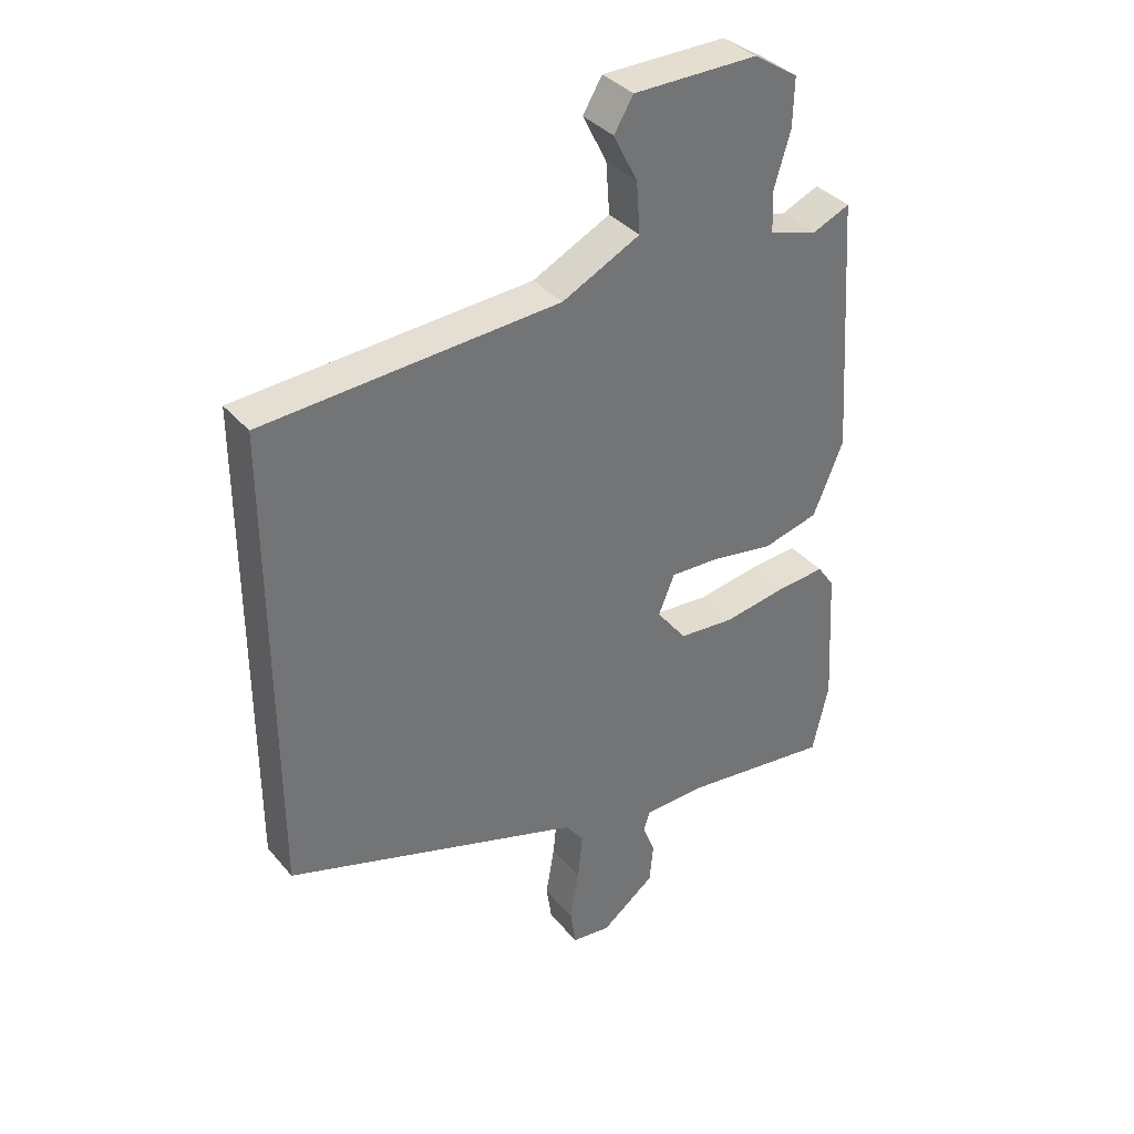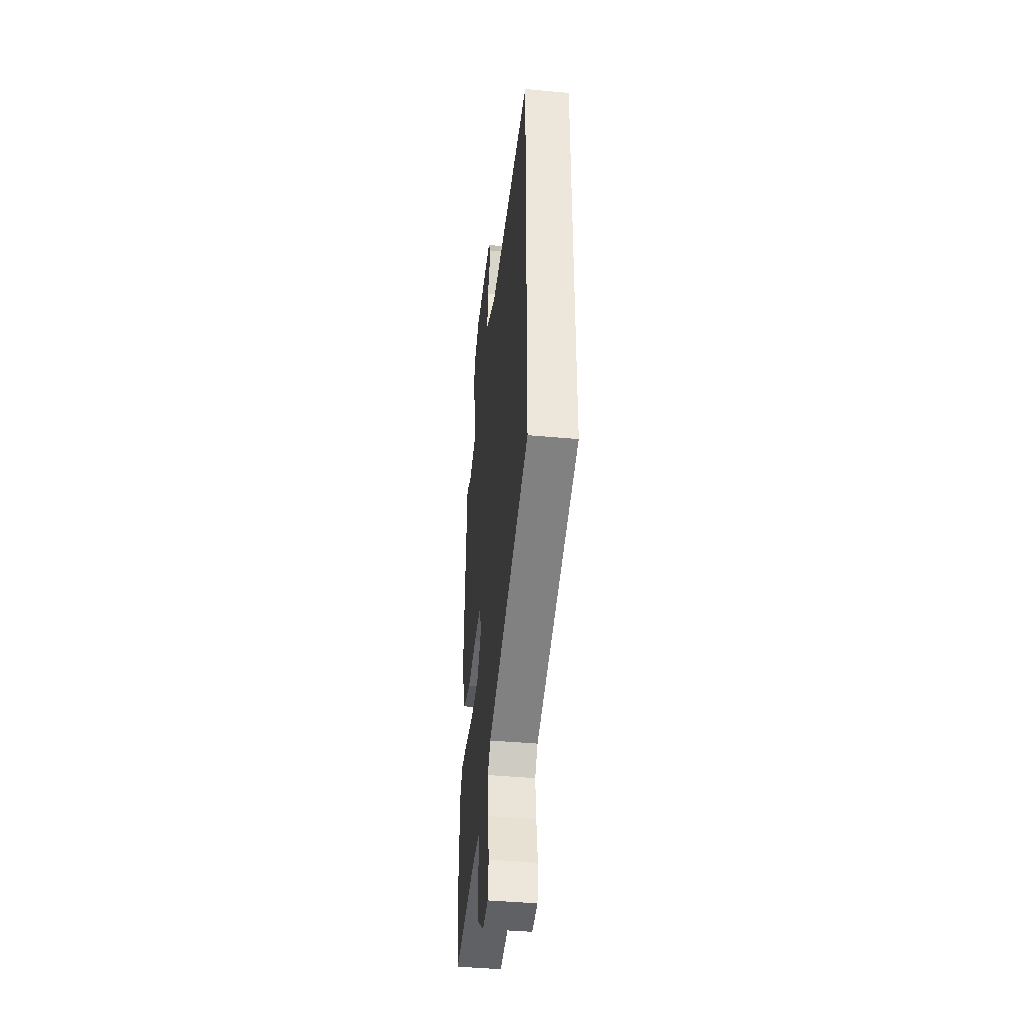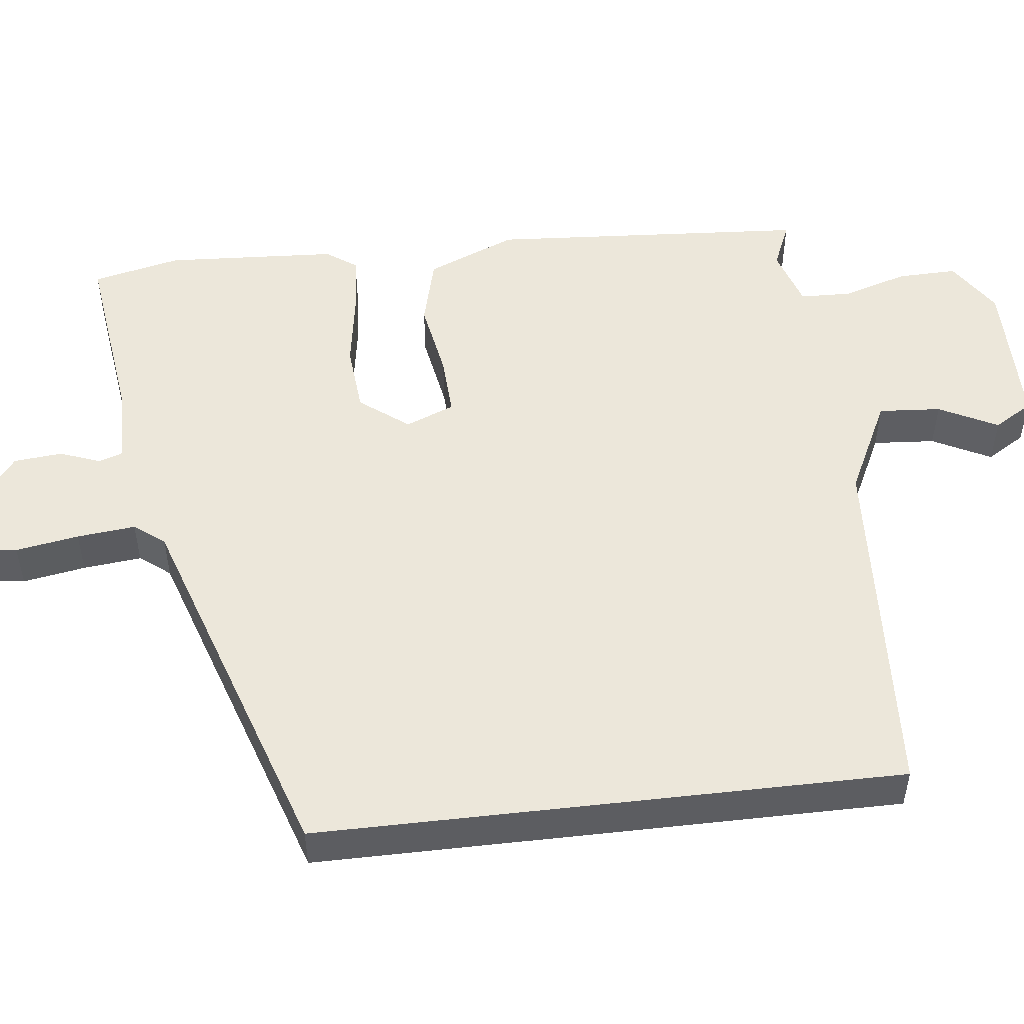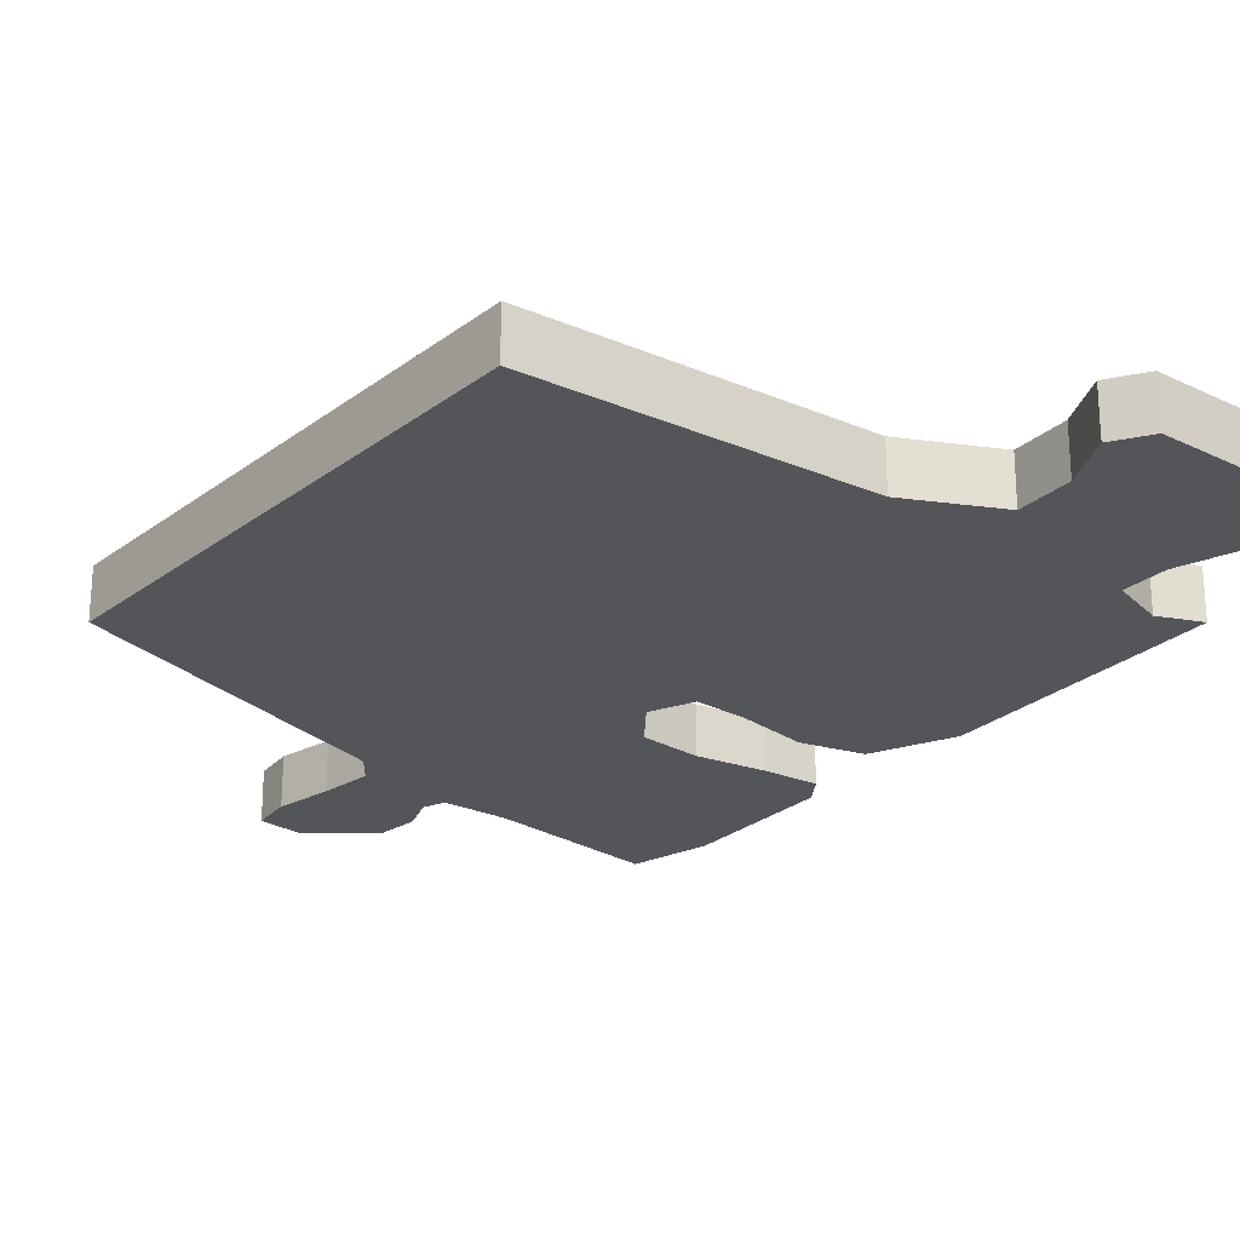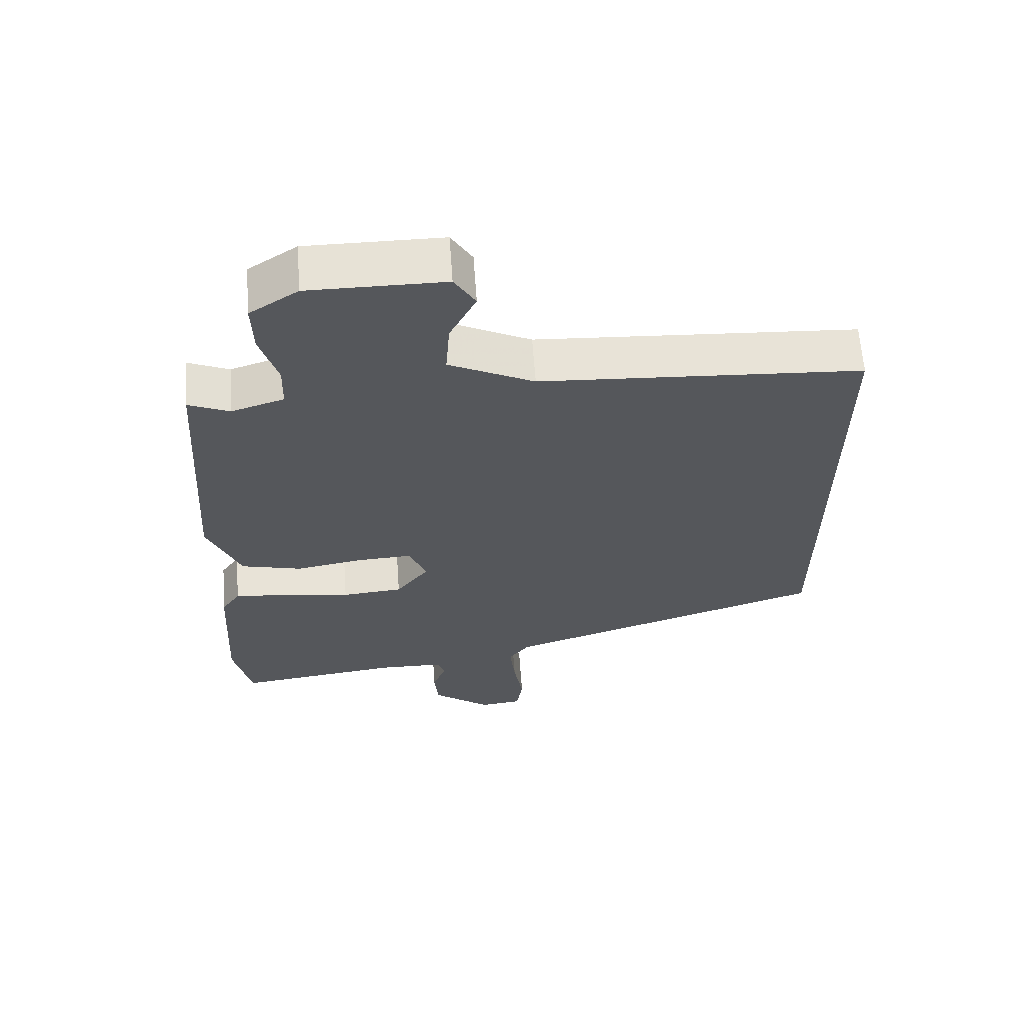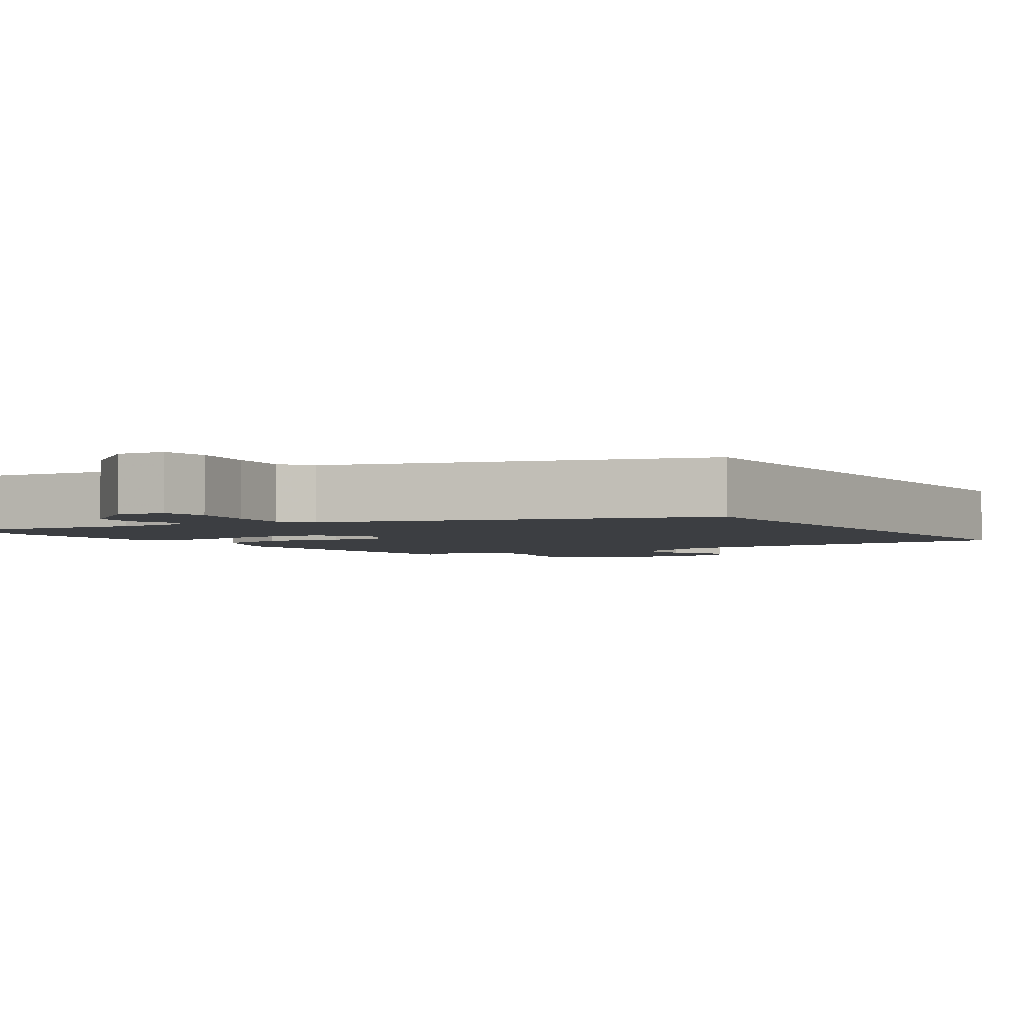
<metadata>
{"format":"obj","ext":"obj","renderer":"f3d","projection":"perspective","resolution":1024,"background":"white","views":[{"elev":36.5,"azim":-34.8,"up":"+Z"},{"elev":-42.0,"azim":-96.3,"up":"+Z"},{"elev":51.2,"azim":-96.6,"up":"+Y"},{"elev":-24.0,"azim":-39.0,"up":"+Y"},{"elev":63.1,"azim":175.9,"up":"+Z"},{"elev":-3.1,"azim":-146.9,"up":"+Y"}]}
</metadata>
<code>
v 0.517 0.07 -0.425
v 0.491 0.07 -0.541
v 0.245 0.07 -0.509
v 0.148 0.07 -0.511
v 0.137 0.07 -0.543
v 0.157 0.07 -0.596
v 0.151 0.07 -0.66
v 0.064 0.07 -0.726
v 0.001 0.07 -0.718
v -0.008 0.07 -0.657
v 0.006 0.07 -0.574
v 0.014 0.07 -0.497
v -0.017 0.07 -0.457
v -0.5 0.07 -0.297
v -0.5 0.07 0.47
v -0.023 0.07 0.497
v 0.103 0.07 0.559
v 0.097 0.07 0.641
v 0.058 0.07 0.718
v 0.089 0.07 0.769
v 0.29 0.07 0.769
v 0.362 0.07 0.722
v 0.36 0.07 0.644
v 0.334 0.07 0.558
v 0.336 0.07 0.491
v 0.414 0.07 0.466
v 0.475 0.07 0.492
v 0.503 0.07 0.073
v 0.454 0.07 -0.044
v 0.363 0.07 -0.067
v 0.261 0.07 -0.049
v 0.181 0.07 -0.045
v 0.155 0.07 -0.109
v 0.204 0.07 -0.173
v 0.295 0.07 -0.181
v 0.396 0.07 -0.165
v 0.476 0.07 -0.159
v 0.504 0.07 -0.199
v 0.517 0 -0.425
v 0.491 0 -0.541
v 0.245 0 -0.509
v 0.148 0 -0.511
v 0.137 0 -0.543
v 0.157 0 -0.596
v 0.151 0 -0.66
v 0.064 0 -0.726
v 0.001 0 -0.718
v -0.008 0 -0.657
v 0.006 0 -0.574
v 0.014 0 -0.497
v -0.017 0 -0.457
v -0.5 0 -0.297
v -0.5 0 0.47
v -0.023 0 0.497
v 0.103 0 0.559
v 0.097 0 0.641
v 0.058 0 0.718
v 0.089 0 0.769
v 0.29 0 0.769
v 0.362 0 0.722
v 0.36 0 0.644
v 0.334 0 0.558
v 0.336 0 0.491
v 0.414 0 0.466
v 0.475 0 0.492
v 0.503 0 0.073
v 0.454 0 -0.044
v 0.363 0 -0.067
v 0.261 0 -0.049
v 0.181 0 -0.045
v 0.155 0 -0.109
v 0.204 0 -0.173
v 0.295 0 -0.181
v 0.396 0 -0.165
v 0.476 0 -0.159
v 0.504 0 -0.199
f 1 2 3
f 38 1 3
f 37 38 3
f 36 37 3
f 35 36 3
f 34 35 3 4
f 33 34 4 5
f 29 30 31
f 28 29 31
f 27 28 31
f 26 27 31
f 25 26 31 32
f 24 25 32 33
f 22 23 24
f 21 22 24
f 20 21 24
f 19 20 24
f 18 19 24
f 17 18 24 33
f 13 14 15 16
f 17 33 5
f 16 17 5
f 13 16 5
f 12 13 5
f 9 10 11
f 9 11 12
f 8 9 12
f 7 8 12
f 6 7 12
f 5 6 12
f 41 40 39
f 41 39 76
f 41 76 75
f 41 75 74
f 41 74 73
f 42 41 73 72
f 43 42 72 71
f 69 68 67
f 69 67 66
f 69 66 65
f 69 65 64
f 70 69 64 63
f 71 70 63 62
f 62 61 60
f 62 60 59
f 62 59 58
f 62 58 57
f 62 57 56
f 71 62 56 55
f 54 53 52 51
f 43 71 55
f 43 55 54
f 43 54 51
f 43 51 50
f 49 48 47
f 50 49 47
f 50 47 46
f 50 46 45
f 50 45 44
f 50 44 43
f 1 39 40 2
f 2 40 41 3
f 3 41 42 4
f 4 42 43 5
f 5 43 44 6
f 6 44 45 7
f 7 45 46 8
f 8 46 47 9
f 9 47 48 10
f 10 48 49 11
f 11 49 50 12
f 12 50 51 13
f 13 51 52 14
f 14 52 53 15
f 15 53 54 16
f 16 54 55 17
f 17 55 56 18
f 18 56 57 19
f 19 57 58 20
f 20 58 59 21
f 21 59 60 22
f 22 60 61 23
f 23 61 62 24
f 24 62 63 25
f 25 63 64 26
f 26 64 65 27
f 27 65 66 28
f 28 66 67 29
f 29 67 68 30
f 30 68 69 31
f 31 69 70 32
f 32 70 71 33
f 33 71 72 34
f 34 72 73 35
f 35 73 74 36
f 36 74 75 37
f 37 75 76 38
f 38 76 39 1

</code>
